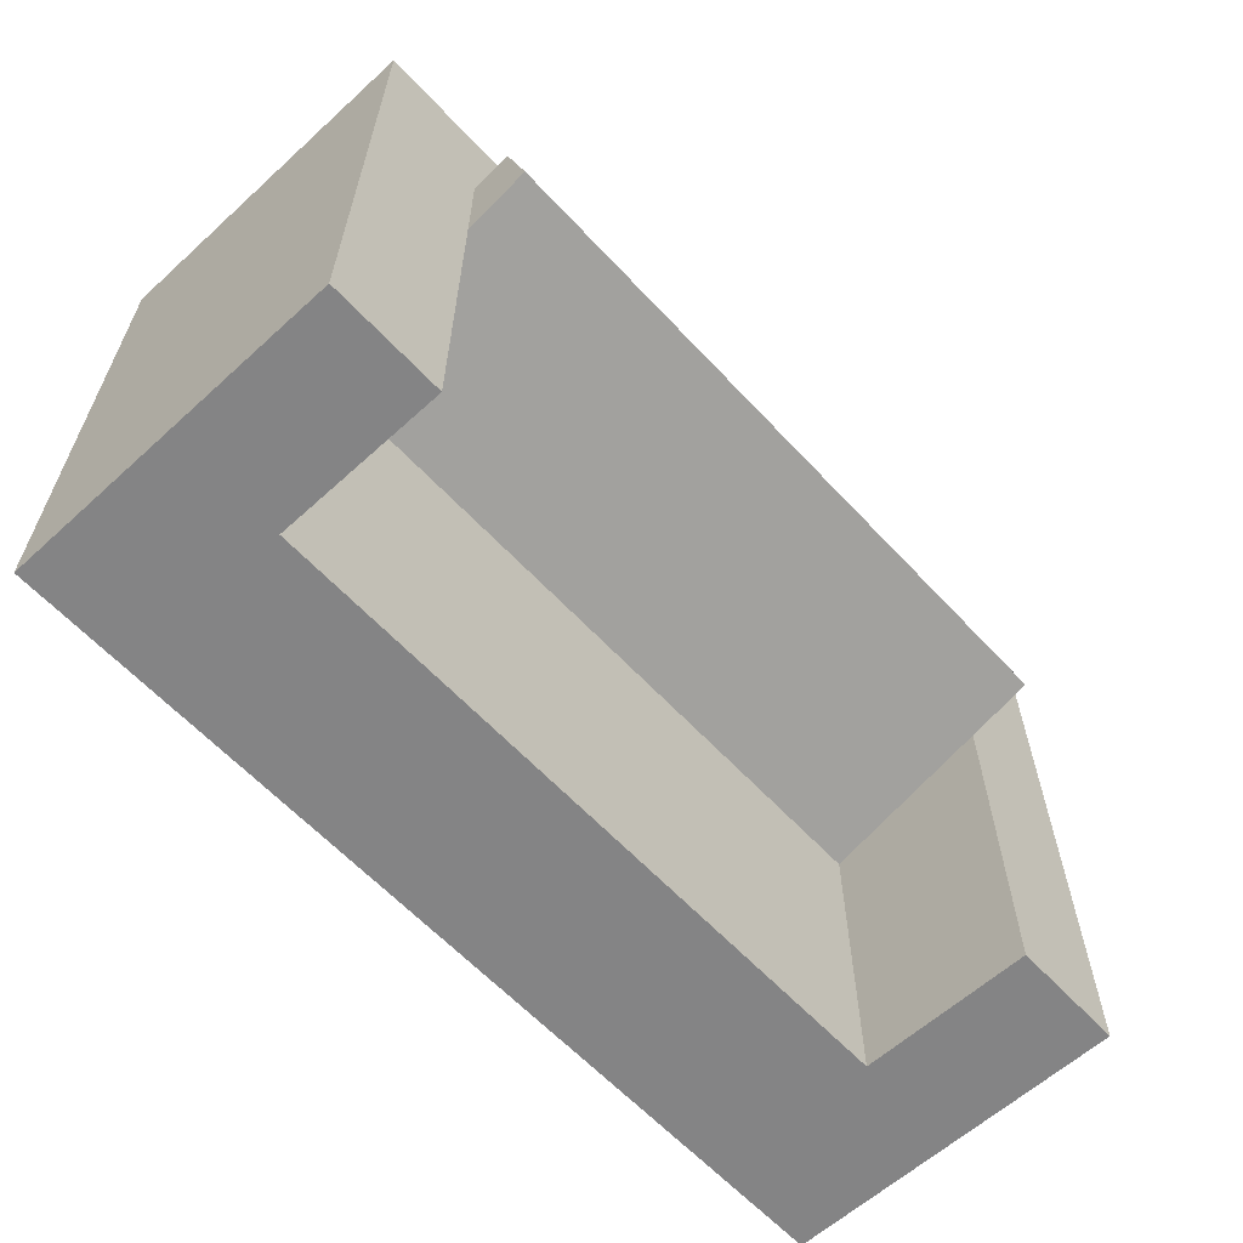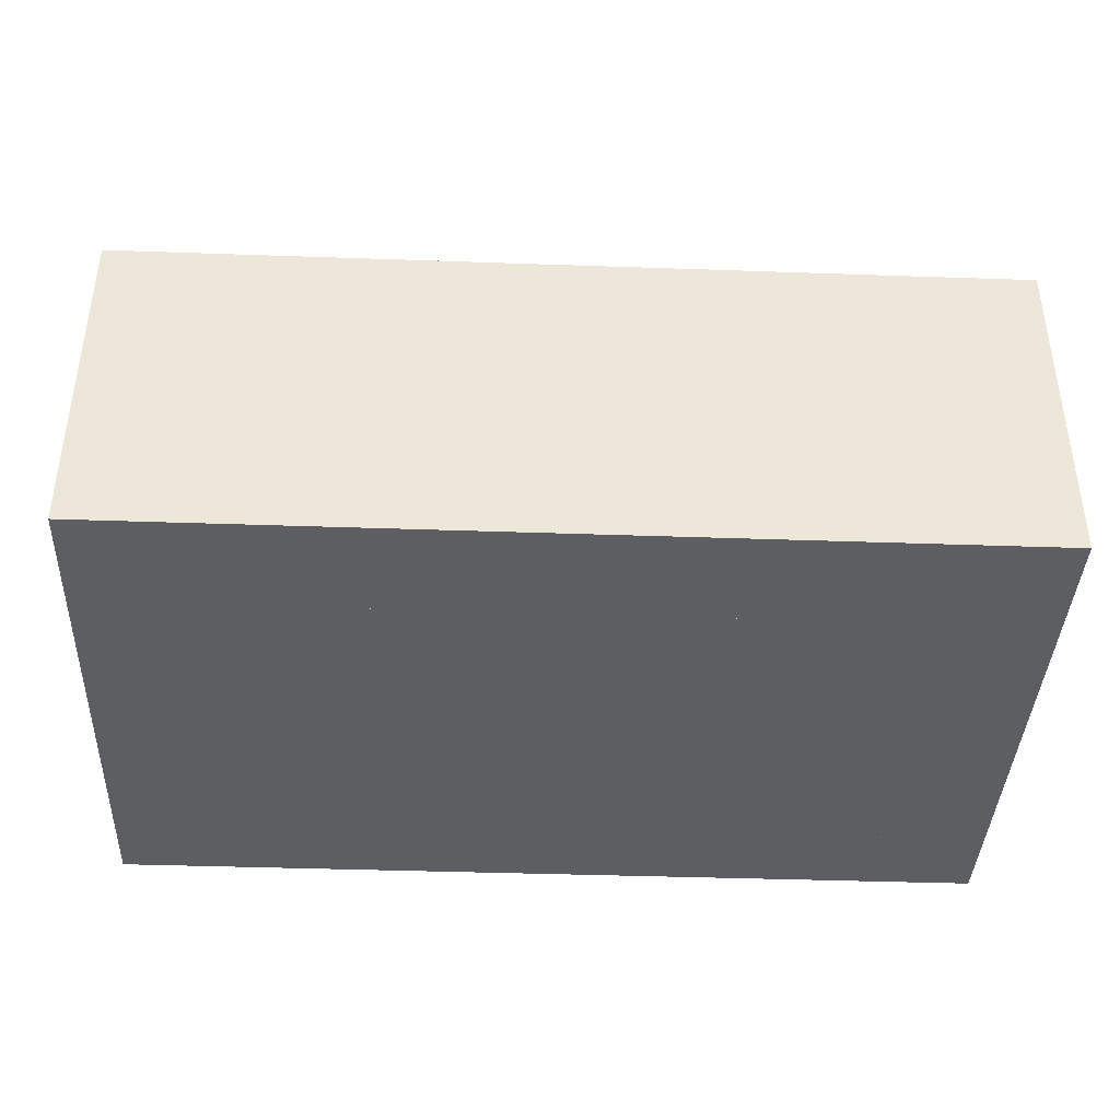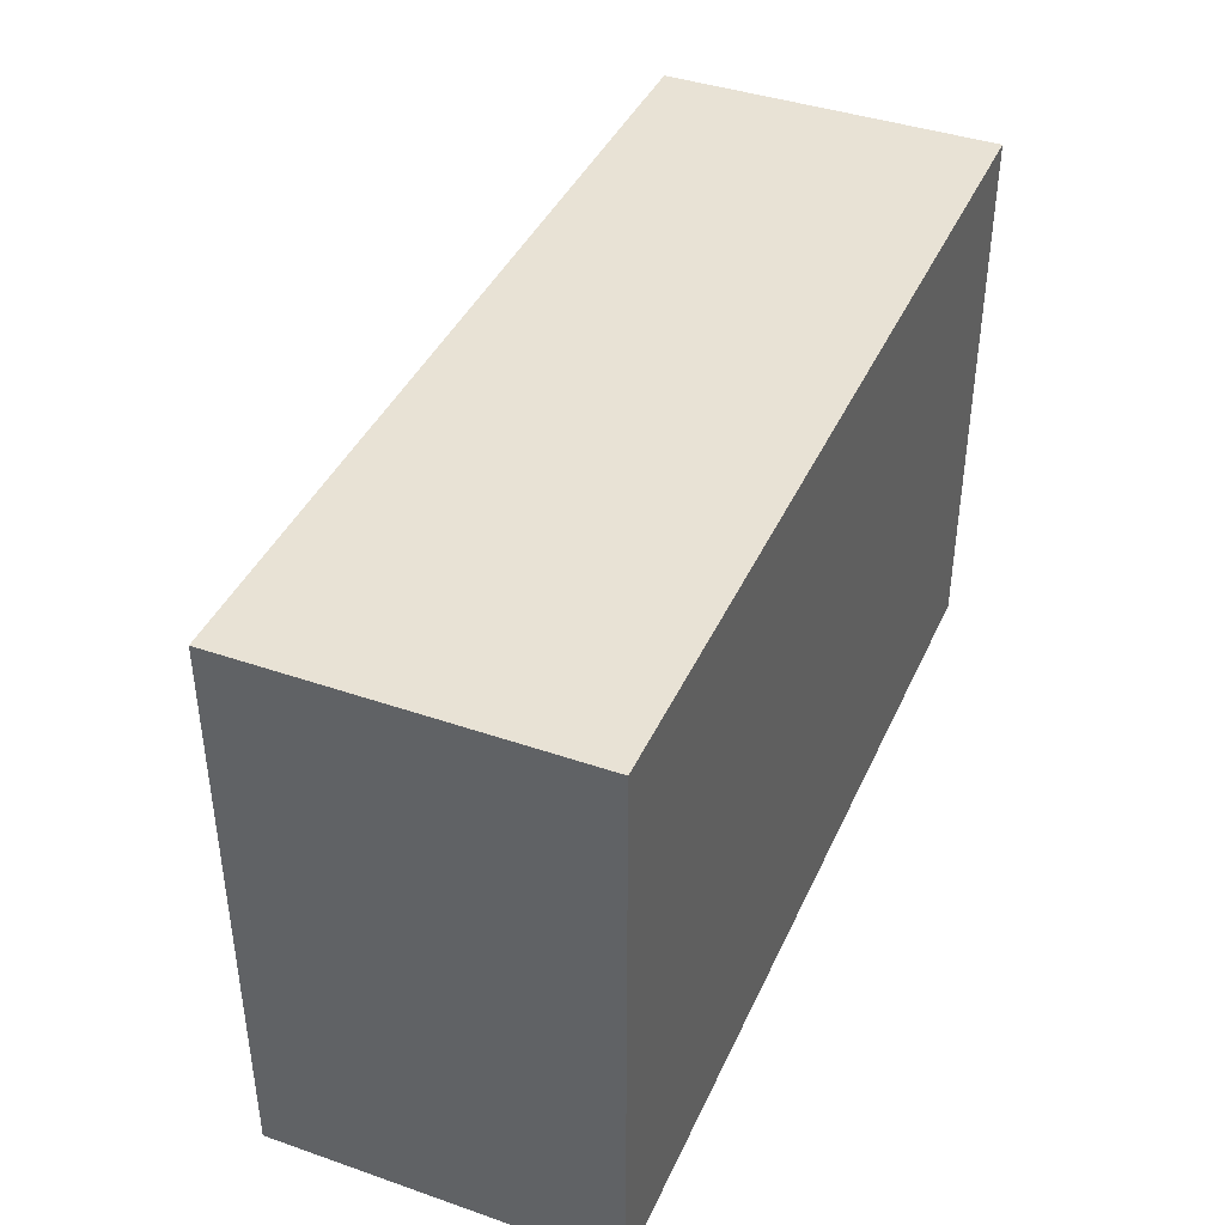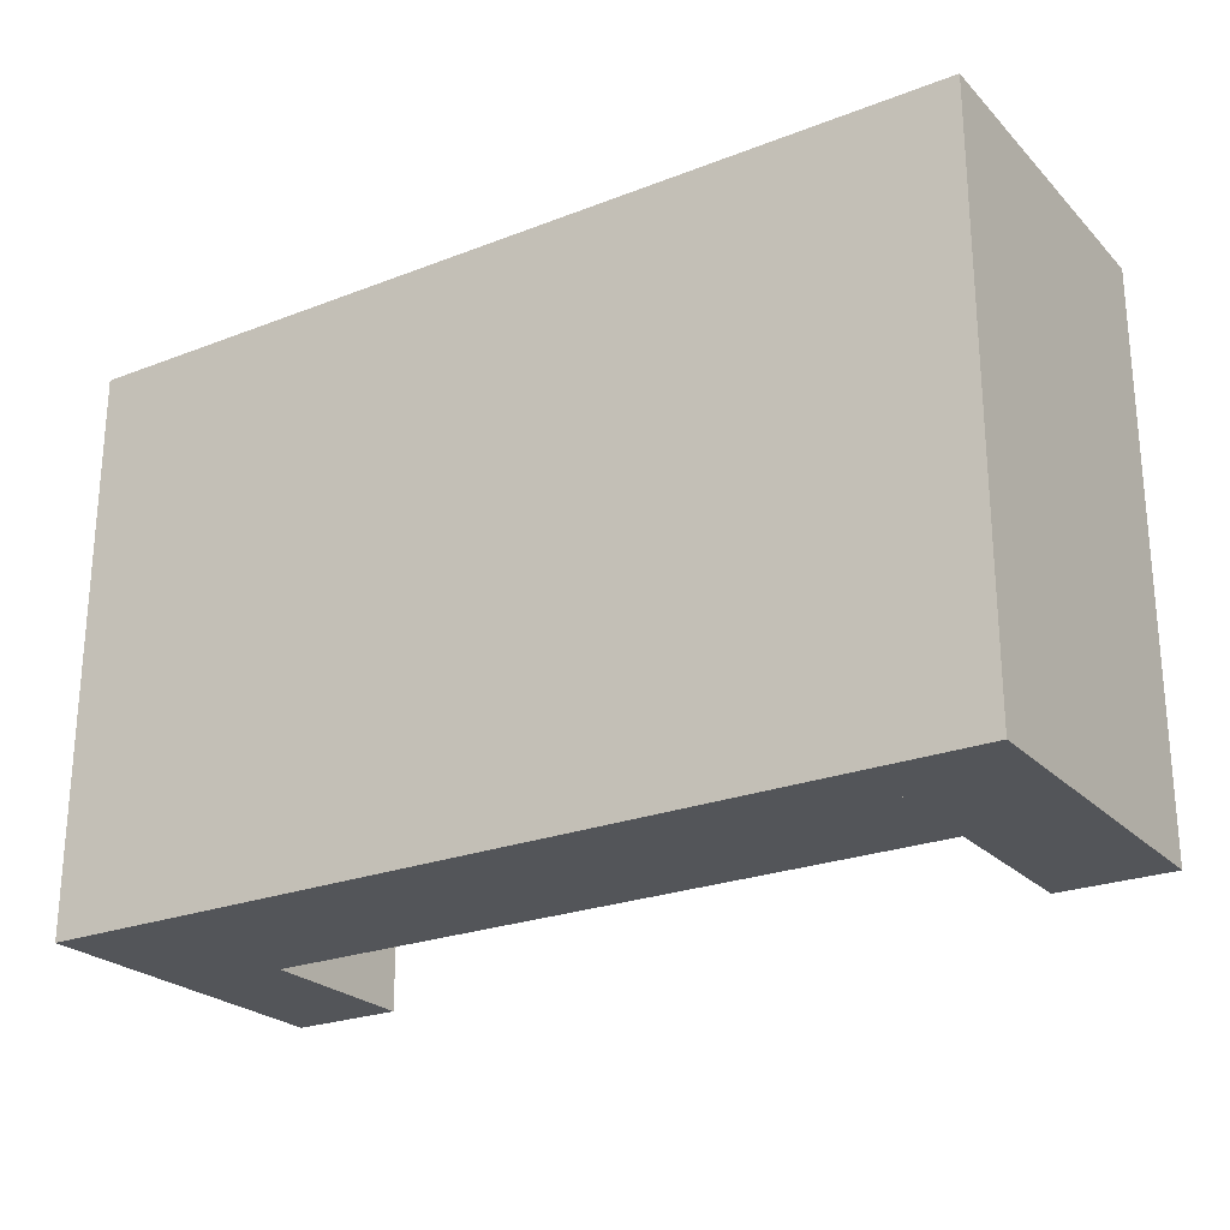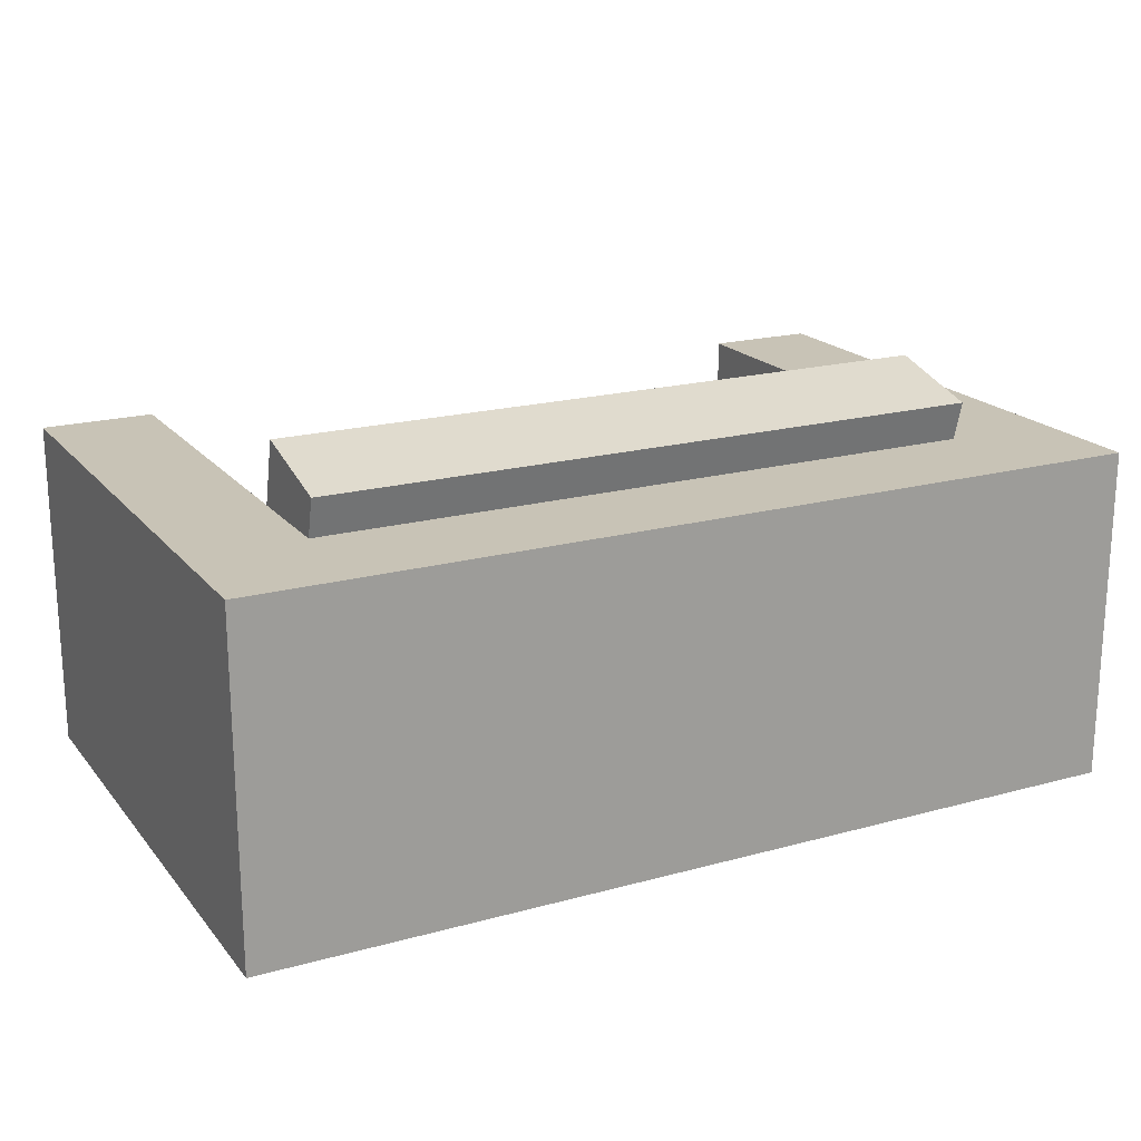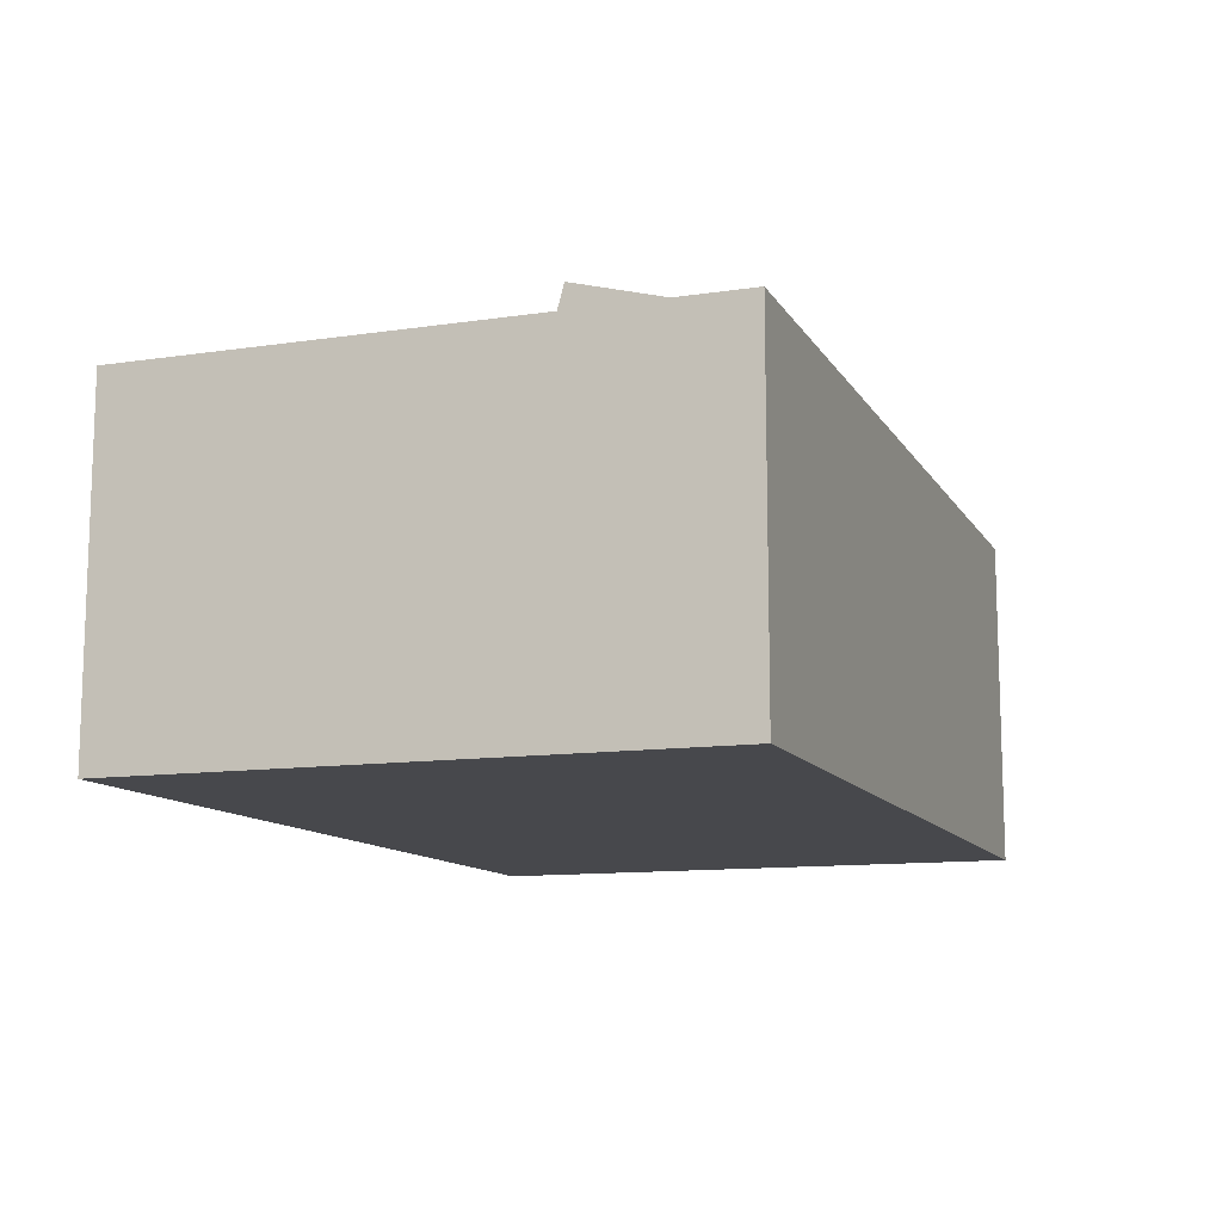
<metadata>
{"format":"obj","ext":"obj","renderer":"f3d","projection":"perspective","resolution":1024,"background":"white","views":[{"elev":-61.5,"azim":-47.3,"up":"+Y"},{"elev":-39.4,"azim":177.5,"up":"+Z"},{"elev":40.8,"azim":112.9,"up":"+Y"},{"elev":-24.4,"azim":-147.5,"up":"+Y"},{"elev":19.4,"azim":152.8,"up":"+Z"},{"elev":-11.6,"azim":109.8,"up":"+Z"}]}
</metadata>
<code>
g Default
v -29.93 -23.2 0
v -29.93 -23.2 15
v 30.07 -23.2 0
v 30.07 -23.2 15
v 30.07 16.8 0
v 30.07 16.8 15
v -29.93 16.8 0
v -29.93 16.8 15
f 1 3 4 2
f 3 5 6 4
f 5 7 8 6
f 7 1 2 8
f 3 1 7
f 7 5 3
f 4 8 2
f 8 4 6
v -39.93 -23.2 0
v -39.93 -23.2 30
v -29.93 -23.2 0
v -29.93 -23.2 30
v -29.93 -23.2 15
v -39.93 -23.2 15
v -29.93 16.8 0
v -29.93 16.8 30
v -29.93 -3.196 0
v -29.93 -3.196 30
v 30.07 16.8 0
v 30.07 16.8 30
v 0.07198 16.8 0
v 0.07198 16.8 30
v 30.07 -23.2 0
v 30.07 -23.2 30
v 30.07 -3.196 0
v 30.07 -23.2 15
v 30.07 -3.196 30
v 40.07 -23.2 0
v 40.07 -23.2 30
v 40.07 -23.2 15
v 40.07 26.8 0
v 40.07 26.8 30
v 40.07 1.804 0
v 40.07 1.804 30
v -39.93 26.8 0
v -39.93 26.8 30
v 0.07198 26.8 0
v 0.07198 26.8 30
v -39.93 1.804 0
v -39.93 1.804 30
f 14 9 11 13
f 10 14 13 12
f 17 13 11
f 18 12 13
f 15 16 18 17
f 13 17 18
f 16 15 21 22
f 19 20 22 21
f 20 19 25 27
f 25 26 27
f 26 24 27
f 23 26 25
f 26 23 28 30
f 24 26 30 29
f 33 30 28
f 34 29 30
f 31 32 34 33
f 30 33 34
f 32 31 37 38
f 35 36 38 37
f 36 35 39 40
f 39 14 40
f 14 10 40
f 9 14 39
f 11 9 39 17
f 35 15 17 39
f 37 21 15 35
f 25 33 28 23
f 31 19 21 37
f 33 25 19 31
f 12 18 40 10
f 36 40 18 16
f 38 36 16 22
f 27 24 29 34
f 32 38 22 20
f 34 32 20 27
v 30.07 12.16 12.67
v 30.07 3.467 15
v -29.93 12.16 12.67
v -29.93 3.467 15
v 10.07 12.16 12.67
v -9.928 12.16 12.67
v -9.928 3.467 15
v 10.07 3.467 15
v -29.93 17.74 33.49
v 30.07 17.74 33.49
v 30.07 14.95 23.08
v 10.07 17.74 33.49
v -9.928 17.74 33.49
v -29.93 14.95 23.08
v -29.93 9.047 35.82
v -29.93 6.257 25.41
v 30.07 9.047 35.82
v -9.928 9.047 35.82
v 10.07 9.047 35.82
v 30.07 6.257 25.41
f 45 41 42 48
f 48 47 46 45
f 43 46 47 44
f 54 46 43
f 49 53 54
f 54 53 52
f 45 46 54
f 51 41 45
f 50 51 52
f 51 54 52
f 45 54 51
f 56 54 43 44
f 55 49 54 56
f 60 48 42
f 57 59 60
f 60 59 58 56
f 56 47 48 60
f 56 44 47
f 55 56 58
f 51 60 42 41
f 50 57 60 51
f 50 52 59 57
f 58 59 52 53
f 49 55 58 53

</code>
